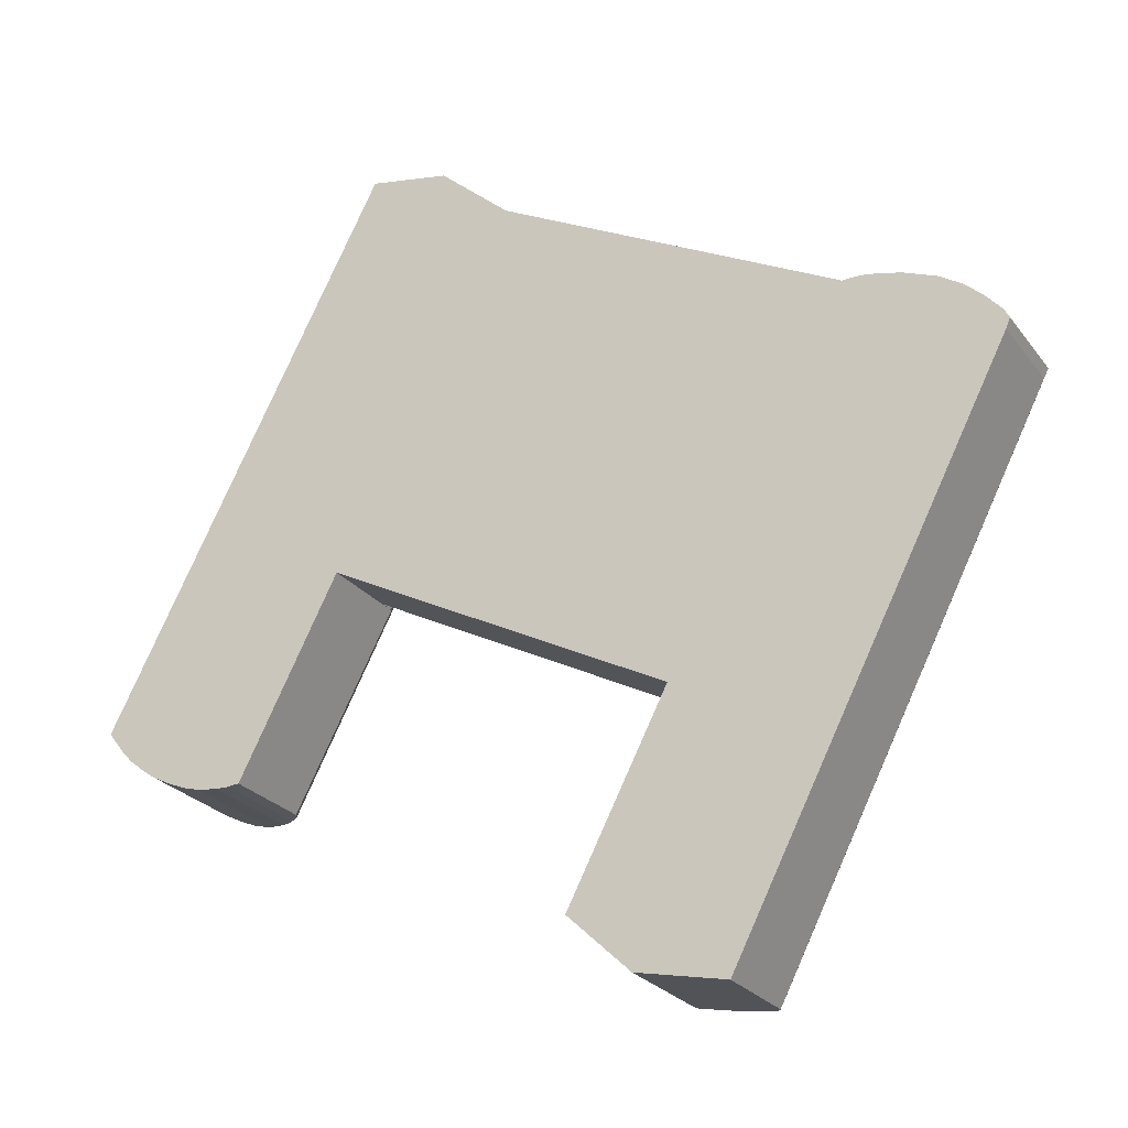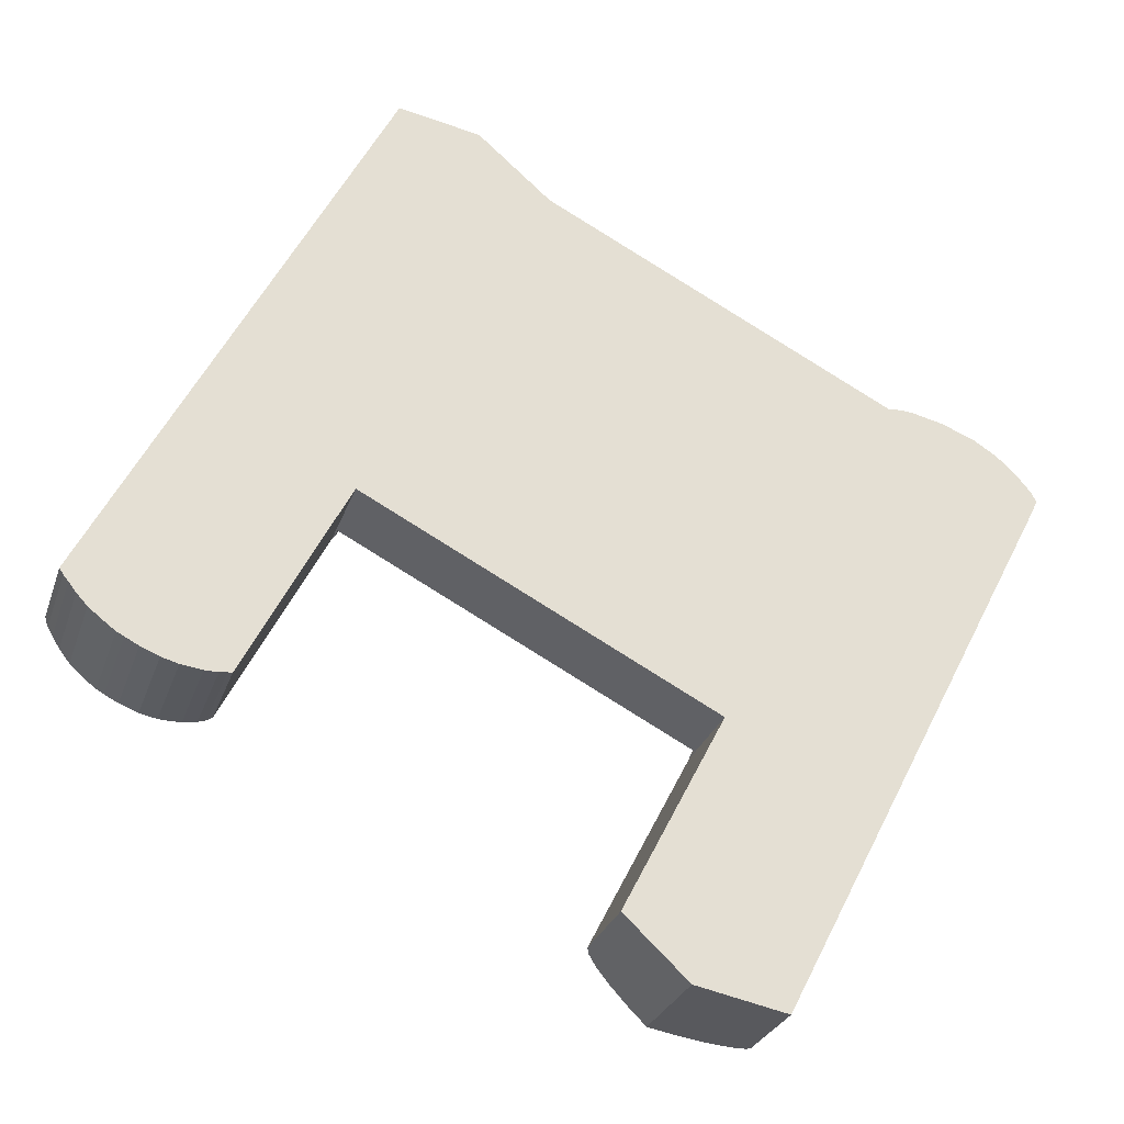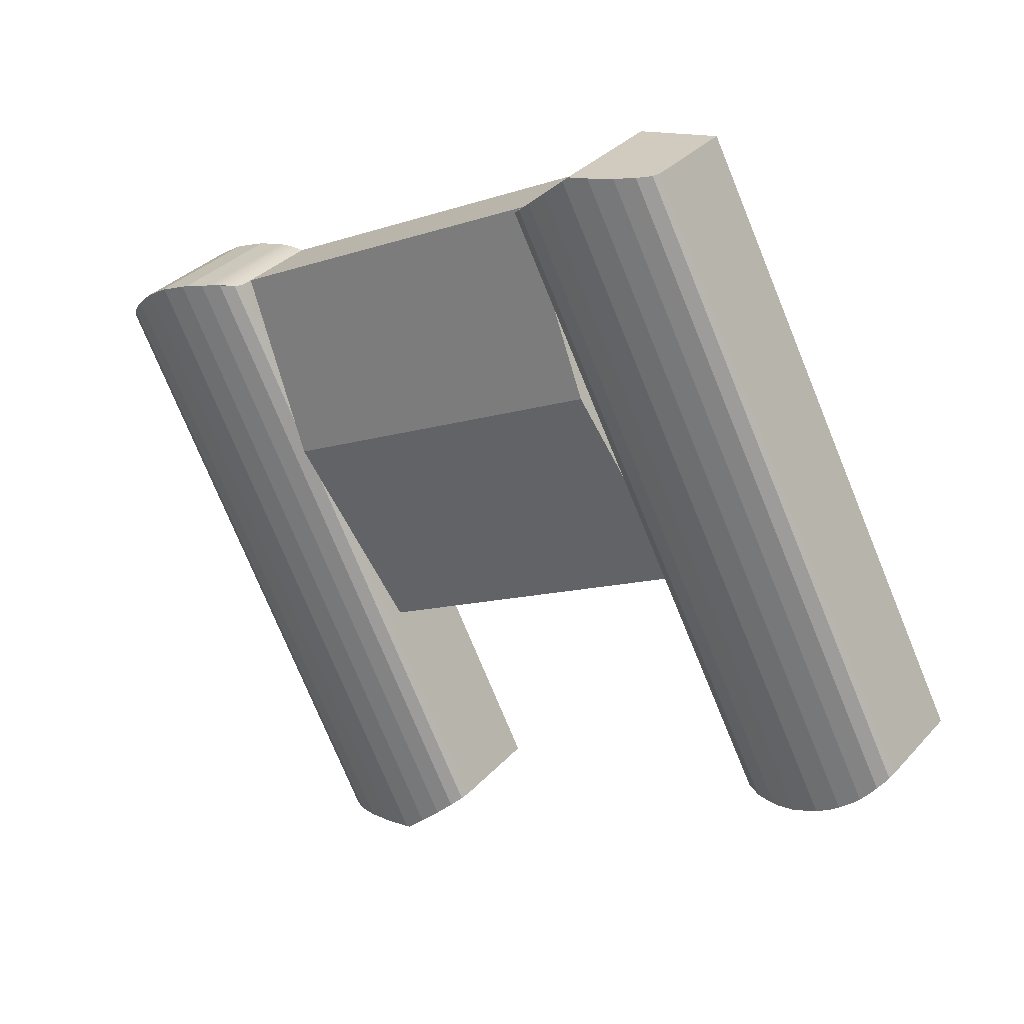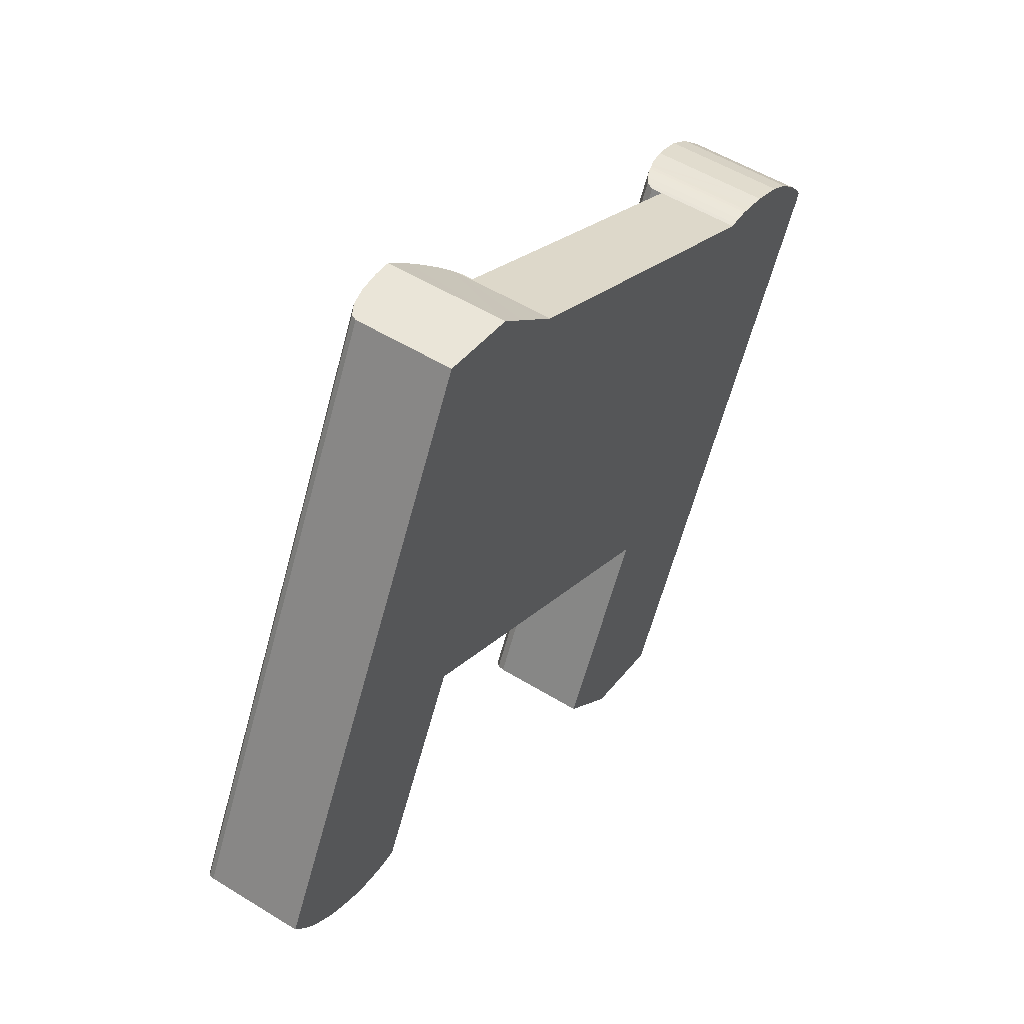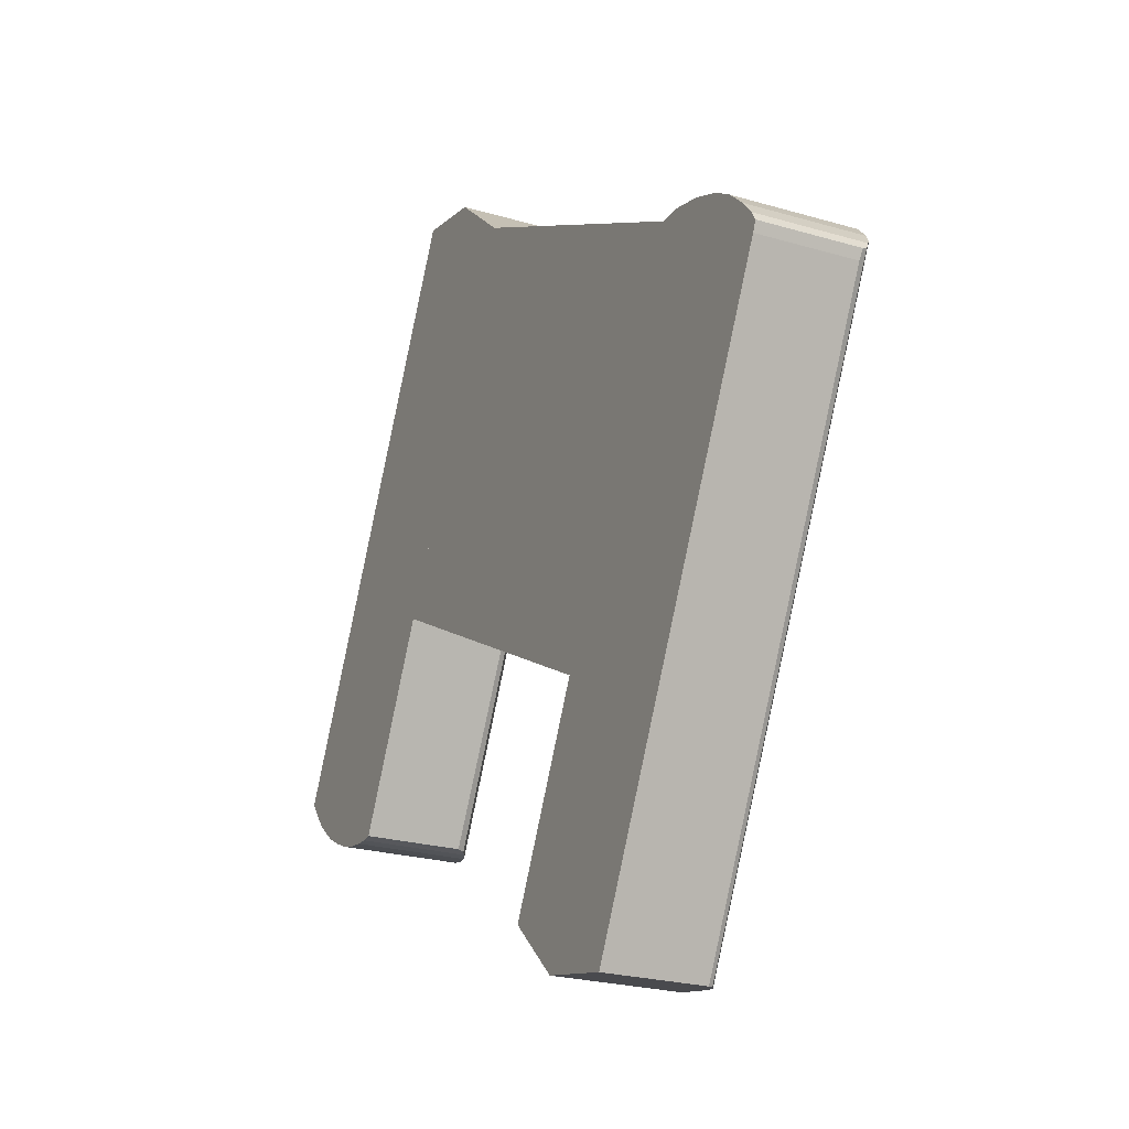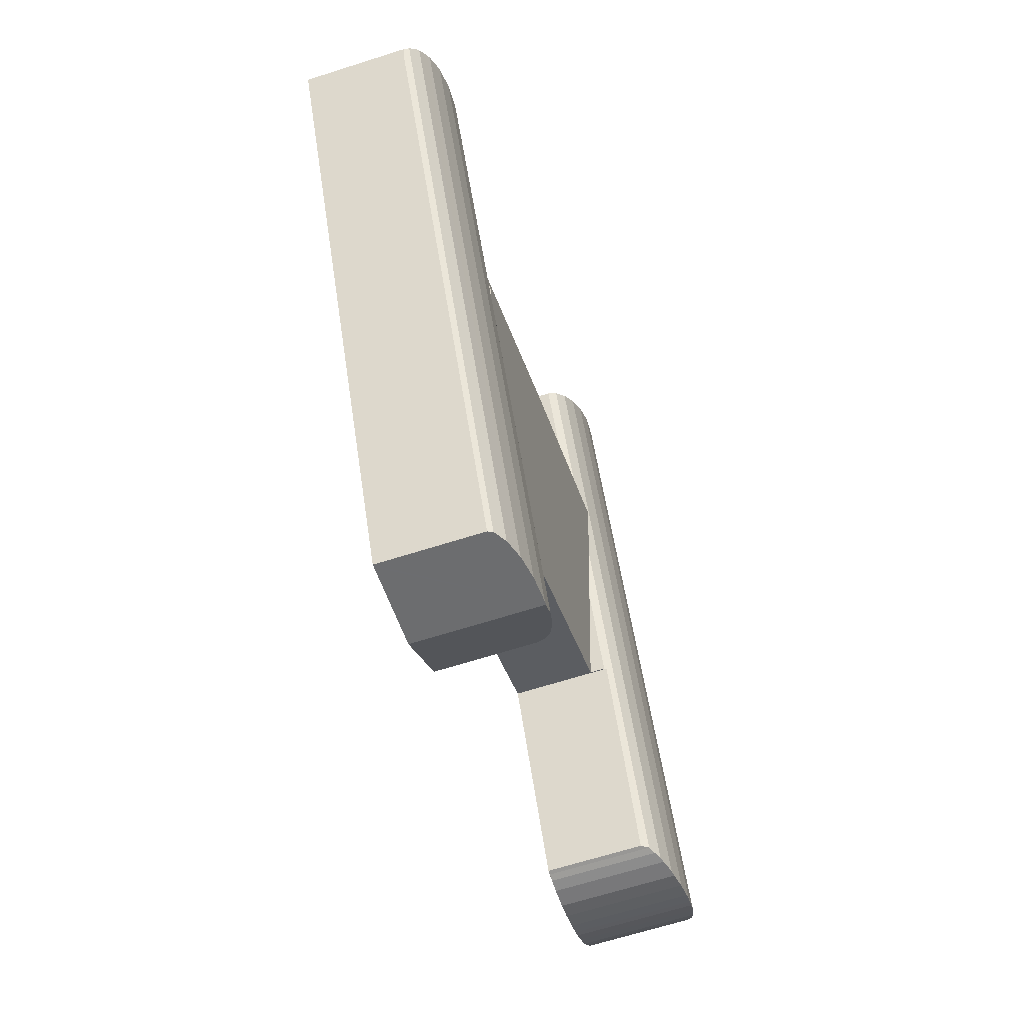
<metadata>
{"format":"obj","ext":"obj","renderer":"f3d","projection":"perspective","resolution":1024,"background":"white","views":[{"elev":-25.1,"azim":28.1,"up":"+Z"},{"elev":-27.4,"azim":-16.6,"up":"+Z"},{"elev":32.6,"azim":-145.4,"up":"+Z"},{"elev":52.5,"azim":-56.3,"up":"+Z"},{"elev":-23.6,"azim":63.6,"up":"+Z"},{"elev":-64.8,"azim":107.9,"up":"+Z"}]}
</metadata>
<code>
v  45.62 10.27 -24.46
v  70.32 10.11 24.9
v  70.84 10.27 24.78
v  69.14 9.754 25.1
v  44.36 9.754 -23.28
v  43.55 9.107 -22.52
v  67.95 9.107 25.1
v  47.2 10.6 -25.95
v  72.4 10.51 24.42
v  72.9 10.6 24.22
v  49.03 10.71 -27.46
v  75.06 10.71 23.36
v  48.73 10.7 -27.4
v  77.05 10.6 22.16
v  75.26 10.7 23.29
v  51.38 10.6 -27.95
v  78.66 10.27 20.73
v  77.26 10.56 22.03
v  53.5 10.27 -28.39
v  78.99 10.13 20.41
v  79.85 9.754 19.41
v  55.18 9.754 -28.73
v  80.19 9.46 19.02
v  80.52 9.107 18.4
v  56.26 9.107 -28.96
v  80.65 8.694 18.18
v  80.27 8.586 17.33
v  56.48 8.694 -29
v  67.89 9.018 25.1
v  67.55 8.454 25.07
v  64.57 8.39 19.32
v  60.21 8.39 10.8
v  55.85 8.39 2.291
v  51.96 8.505 -5.436
v  51.91 8.39 -5.409
v  43.28 8.411 -22.26
v  67.53 8.39 25.08
v  68.23 -1.538e-15 25.11
v  68.23 9.257 25.11
v  67.95 -1.537e-15 25.1
v  67.89 -1.537e-15 25.1
v  68.56 -1.538e-15 25.12
v  68.56 9.434 25.12
v  68.89 -1.538e-15 25.11
v  68.89 9.612 25.11
v  69.26 -1.536e-15 25.09
v  69.26 9.789 25.09
v  69.14 -1.537e-15 25.1
v  69.63 -1.533e-15 25.04
v  69.63 9.896 25.04
v  69.98 -1.53e-15 24.98
v  69.98 10 24.98
v  72.4 -1.495e-15 24.42
v  70.84 -1.517e-15 24.78
v  70.32 -1.525e-15 24.9
v  72.9 -1.483e-15 24.22
v  75.26 -1.426e-15 23.29
v  75.06 -1.431e-15 23.36
v  67.55 -1.535e-15 25.07
v  77.26 -1.349e-15 22.03
v  77.05 -1.357e-15 22.16
v  78.99 -1.25e-15 20.41
v  78.66 -1.269e-15 20.73
v  80.19 -1.164e-15 19.02
v  79.85 -1.189e-15 19.41
v  80.65 -1.113e-15 18.18
v  80.52 -1.127e-15 18.4
v  67.53 -1.536e-15 25.08
v  80.27 -1.061e-15 17.33
v  56.48 1.776e-15 -29
v  56.26 1.773e-15 -28.96
v  48.73 1.678e-15 -27.4
v  55.18 1.759e-15 -28.73
v  53.5 1.738e-15 -28.39
v  51.38 1.711e-15 -27.95
v  49.03 1.681e-15 -27.46
v  43.55 1.379e-15 -22.52
v  43.28 1.363e-15 -22.26
v  47.2 1.589e-15 -25.95
v  45.62 1.498e-15 -24.46
v  44.36 1.425e-15 -23.28
v  51.96 3.329e-16 -5.436
v  51.91 3.312e-16 -5.409
v  55.85 -1.403e-16 2.291
v  60.21 -6.616e-16 10.8
v  64.57 -1.183e-15 19.32
v  37.46 9.107 40.61
v  13.08 8.87 -6.777
v  12.94 9.106 -6.786
v  13.33 8.455 -6.761
v  22 8.592 10.15
v  25.96 8.39 17.58
v  30.36 8.39 26.08
v  34.75 8.39 34.57
v  37.63 8.682 40.46
v  37.77 8.39 40.39
v  22.1 8.39 10.11
v  36.63 9.754 41.34
v  12.3 9.431 -6.855
v  11.7 9.754 -6.849
v  35.34 10.27 42.47
v  11.17 9.901 -6.843
v  9.917 10.27 -6.671
v  33.71 10.6 43.89
v  7.819 10.6 -6.151
v  9.342 10.35 -6.592
v  7.901 10.58 -6.186
v  5.692 10.71 -5.191
v  6.324 10.68 -5.516
v  31.9 10.71 45.47
v  5.164 10.68 -4.92
v  4.53 10.65 -4.577
v  3.704 10.6 -3.964
v  29.67 10.6 46.23
v  31.4 10.68 45.9
v  3.416 10.54 -3.75
v  2.299 10.32 -2.842
v  2.055 10.27 -2.575
v  27.51 10.27 46.64
v  1.39 9.982 -1.846
v  0.887 9.754 -1.202
v  25.8 9.754 46.96
v  0.755 9.636 -1.032
v  0.32 9.253 -0.494
v  0.168 9.107 -0.26
v  24.7 9.107 47.17
v  0 8.584 5.256e-16
v  24.43 8.584 47.22
v  37.63 -2.478e-15 40.46
v  37.77 -2.473e-15 40.39
v  31.4 -2.811e-15 45.9
v  33.71 -2.687e-15 43.89
v  36.63 -2.531e-15 41.34
v  31.9 -2.784e-15 45.47
v  35.34 -2.6e-15 42.47
v  37.46 -2.487e-15 40.61
v  34.75 -2.117e-15 34.57
v  30.36 -1.597e-15 26.08
v  25.96 -1.077e-15 17.58
v  22.1 -6.188e-16 10.11
v  22 -6.218e-16 10.15
v  13.33 4.14e-16 -6.761
v  6.324 3.378e-16 -5.516
v  7.901 3.788e-16 -6.186
v  7.819 3.766e-16 -6.151
v  5.164 3.013e-16 -4.92
v  5.692 3.179e-16 -5.191
v  4.53 2.803e-16 -4.577
v  3.416 2.296e-16 -3.75
v  3.704 2.427e-16 -3.964
v  2.299 1.74e-16 -2.842
v  1.39 1.13e-16 -1.846
v  2.055 1.577e-16 -2.575
v  0.755 6.319e-17 -1.032
v  0.887 7.36e-17 -1.202
v  0.32 3.025e-17 -0.494
v  0 0 0
v  0.168 1.592e-17 -0.26
v  12.94 4.155e-16 -6.786
v  13.08 4.15e-16 -6.777
v  12.3 4.197e-16 -6.855
v  11.17 4.19e-16 -6.843
v  11.7 4.194e-16 -6.849
v  9.342 4.036e-16 -6.592
v  9.917 4.085e-16 -6.671
v  24.43 -2.891e-15 47.22
v  24.7 -2.888e-15 47.17
v  25.8 -2.875e-15 46.96
v  27.51 -2.856e-15 46.64
v  29.67 -2.831e-15 46.23
v  67.53 7.388 25.08
v  37.77 7.376 40.39
v  60.21 9.87 10.8
v  30.36 9.87 26.08
v  22.1 7.088 10.11
v  51.91 7.051 -5.409
g defaultobject
f 1 2 3
f 2 1 4
f 4 1 5
f 6 4 5
f 4 6 7
f 8 9 10
f 9 8 3
f 3 8 1
f 11 10 12
f 10 11 8
f 8 11 13
f 14 12 15
f 12 14 11
f 11 14 16
f 17 14 18
f 17 16 14
f 16 17 19
f 20 19 17
f 19 20 21
f 19 21 22
f 23 22 21
f 22 23 24
f 22 24 25
f 26 25 24
f 25 26 27
f 25 27 28
f 6 29 7
f 29 6 30
f 30 6 31
f 31 6 32
f 32 6 33
f 33 6 34
f 33 34 35
f 34 6 36
f 31 37 30
f 7 38 39
f 38 7 29
f 38 29 40
f 40 29 41
f 39 42 43
f 42 39 38
f 43 44 45
f 44 43 42
f 4 46 47
f 46 4 45
f 46 45 44
f 46 44 48
f 47 49 50
f 49 47 46
f 50 51 52
f 51 50 49
f 3 53 9
f 53 3 2
f 53 2 52
f 53 52 54
f 54 52 51
f 54 51 55
f 53 10 9
f 10 53 12
f 12 53 15
f 15 53 56
f 15 56 57
f 57 56 58
f 30 41 29
f 41 30 59
f 57 14 15
f 14 57 18
f 18 57 60
f 60 57 61
f 60 17 18
f 17 60 20
f 20 60 62
f 62 60 63
f 62 21 20
f 21 62 23
f 23 62 64
f 64 62 65
f 64 24 23
f 24 64 26
f 26 64 66
f 66 64 67
f 37 59 30
f 59 37 68
f 66 27 26
f 27 66 69
f 27 70 28
f 70 27 69
f 28 22 25
f 22 28 19
f 19 28 70
f 19 70 16
f 16 70 11
f 11 70 13
f 13 70 71
f 13 71 72
f 72 71 73
f 72 73 74
f 72 74 75
f 72 75 76
f 72 8 13
f 8 72 1
f 1 72 5
f 5 72 6
f 6 72 36
f 36 72 77
f 36 77 78
f 77 72 79
f 77 79 80
f 77 80 81
f 82 35 34
f 35 82 83
f 36 82 34
f 82 36 78
f 83 33 35
f 33 83 84
f 33 84 32
f 32 84 85
f 32 85 31
f 31 85 86
f 31 86 37
f 37 86 68
f 76 79 72
f 79 76 75
f 79 75 80
f 80 75 74
f 80 74 81
f 81 74 77
f 77 74 73
f 77 73 78
f 78 73 82
f 82 73 71
f 82 71 70
f 82 70 69
f 82 69 84
f 84 69 85
f 85 69 86
f 86 69 68
f 68 69 66
f 68 66 59
f 59 66 41
f 41 66 40
f 40 66 38
f 38 66 42
f 42 66 67
f 42 67 44
f 44 67 64
f 44 64 48
f 48 64 46
f 46 64 49
f 49 64 65
f 49 65 51
f 51 65 55
f 55 65 62
f 55 62 54
f 54 62 53
f 53 62 63
f 53 63 60
f 53 60 56
f 56 60 58
f 58 60 61
f 58 61 57
f 84 83 82
f 87 88 89
f 88 87 90
f 90 87 91
f 91 87 92
f 92 87 93
f 93 87 94
f 94 87 95
f 94 95 96
f 92 97 91
f 98 99 100
f 99 98 89
f 89 98 87
f 101 102 103
f 102 101 100
f 100 101 98
f 103 104 101
f 104 103 105
f 105 103 106
f 105 106 107
f 108 105 109
f 105 108 110
f 105 110 104
f 111 110 108
f 110 111 112
f 110 112 113
f 110 113 114
f 110 114 115
f 116 114 113
f 114 116 117
f 114 117 118
f 114 118 119
f 120 119 118
f 119 120 121
f 119 121 122
f 123 122 121
f 122 123 124
f 122 124 125
f 122 125 126
f 127 126 125
f 126 127 128
f 129 96 95
f 96 129 130
f 131 110 115
f 110 131 104
f 104 131 101
f 101 131 98
f 98 131 87
f 87 131 95
f 95 131 132
f 95 132 133
f 95 133 129
f 132 131 134
f 133 132 135
f 129 133 136
f 130 94 96
f 94 130 137
f 94 137 93
f 93 137 138
f 93 138 92
f 92 138 139
f 92 139 97
f 97 139 140
f 141 90 91
f 90 141 142
f 97 141 91
f 141 97 140
f 105 143 109
f 143 105 107
f 143 107 144
f 143 144 145
f 143 108 109
f 108 143 111
f 111 143 146
f 146 143 147
f 146 112 111
f 112 146 148
f 148 113 112
f 113 148 116
f 116 148 149
f 149 148 150
f 149 117 116
f 117 149 151
f 151 118 117
f 118 151 120
f 120 151 152
f 152 151 153
f 152 121 120
f 121 152 123
f 123 152 154
f 154 152 155
f 154 124 123
f 124 154 156
f 156 125 124
f 125 156 127
f 127 156 157
f 157 156 158
f 88 159 89
f 159 88 90
f 159 90 142
f 159 142 160
f 89 161 99
f 161 89 159
f 100 162 102
f 162 100 99
f 162 99 161
f 162 161 163
f 103 164 106
f 164 103 102
f 164 102 162
f 164 162 165
f 106 144 107
f 144 106 164
f 157 128 127
f 128 157 166
f 126 119 122
f 119 126 114
f 114 126 128
f 114 128 115
f 115 128 166
f 115 166 167
f 115 167 131
f 131 167 168
f 131 168 169
f 131 169 170
f 170 134 131
f 134 170 132
f 132 170 169
f 132 169 168
f 132 168 135
f 135 168 167
f 135 167 166
f 135 166 157
f 135 157 133
f 133 157 136
f 136 157 129
f 129 157 130
f 130 157 137
f 137 157 138
f 138 157 139
f 139 157 141
f 141 157 142
f 142 157 158
f 142 158 156
f 142 156 154
f 142 154 155
f 142 155 152
f 142 152 153
f 142 153 160
f 160 153 159
f 159 153 161
f 161 153 151
f 161 151 149
f 161 149 163
f 163 149 162
f 162 149 150
f 162 150 165
f 165 150 148
f 165 148 164
f 164 148 146
f 164 146 147
f 164 147 144
f 144 147 145
f 145 147 143
f 140 139 141
f 171 94 172
f 94 171 31
f 94 31 173
f 94 173 174
f 175 33 176
f 33 175 173
f 173 175 174
f 174 175 92
f 94 130 172
f 130 94 137
f 137 94 174
f 137 174 138
f 138 174 92
f 138 92 139
f 139 92 175
f 139 175 140
f 172 68 171
f 68 172 130
f 68 31 171
f 31 68 86
f 31 86 173
f 173 86 85
f 173 85 33
f 33 85 84
f 33 84 176
f 176 84 83
f 176 140 175
f 140 176 83
f 84 140 83
f 140 84 139
f 139 84 138
f 138 84 85
f 138 85 137
f 137 85 86
f 137 86 130
f 130 86 68

</code>
